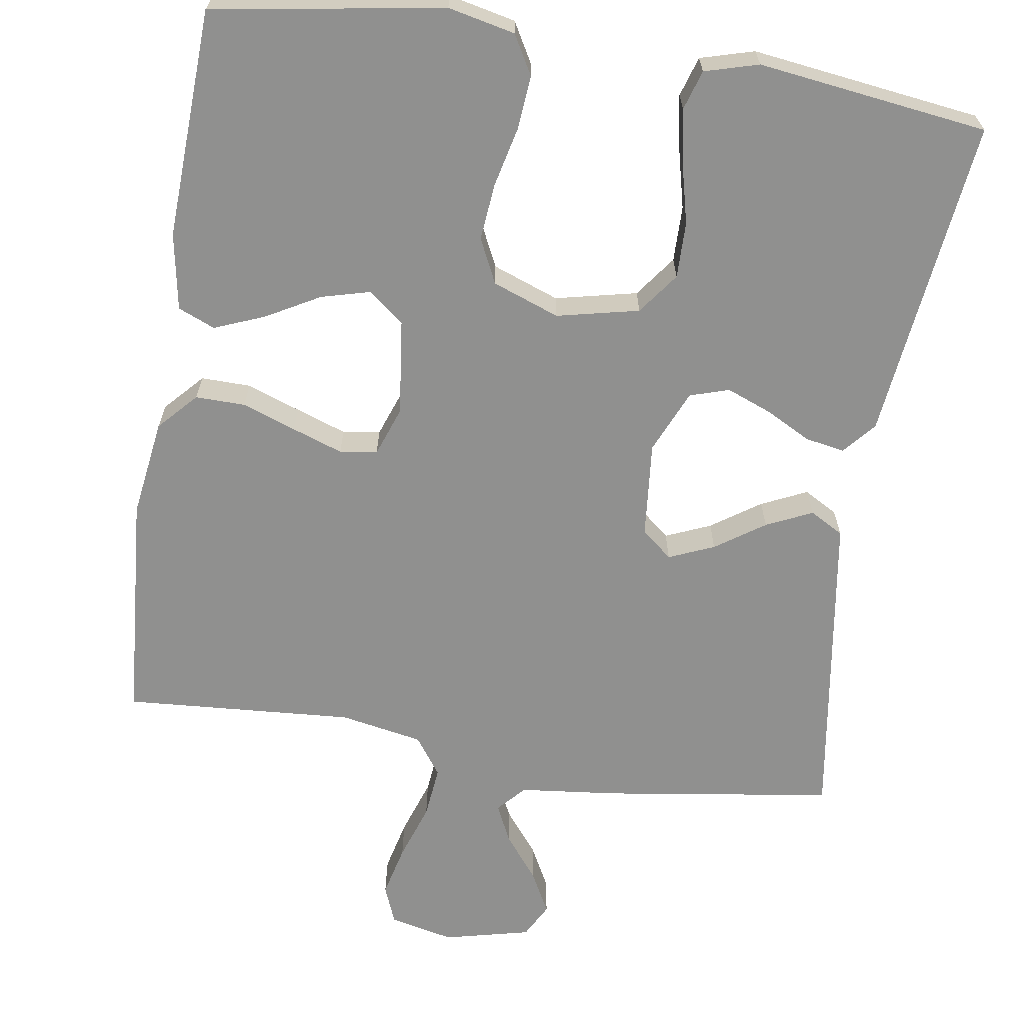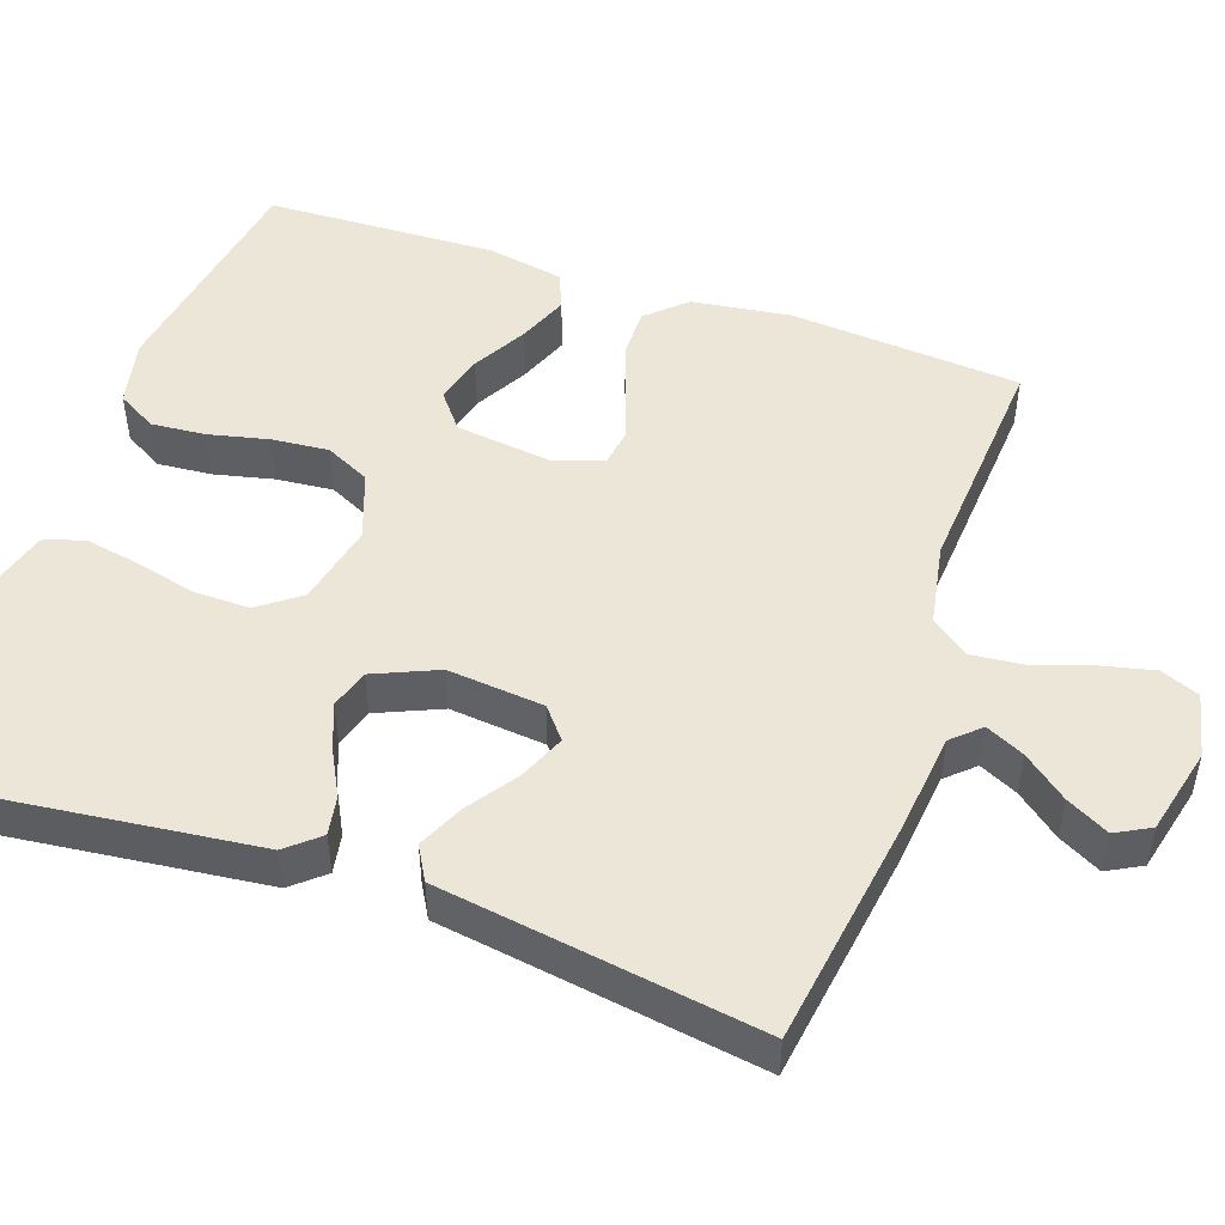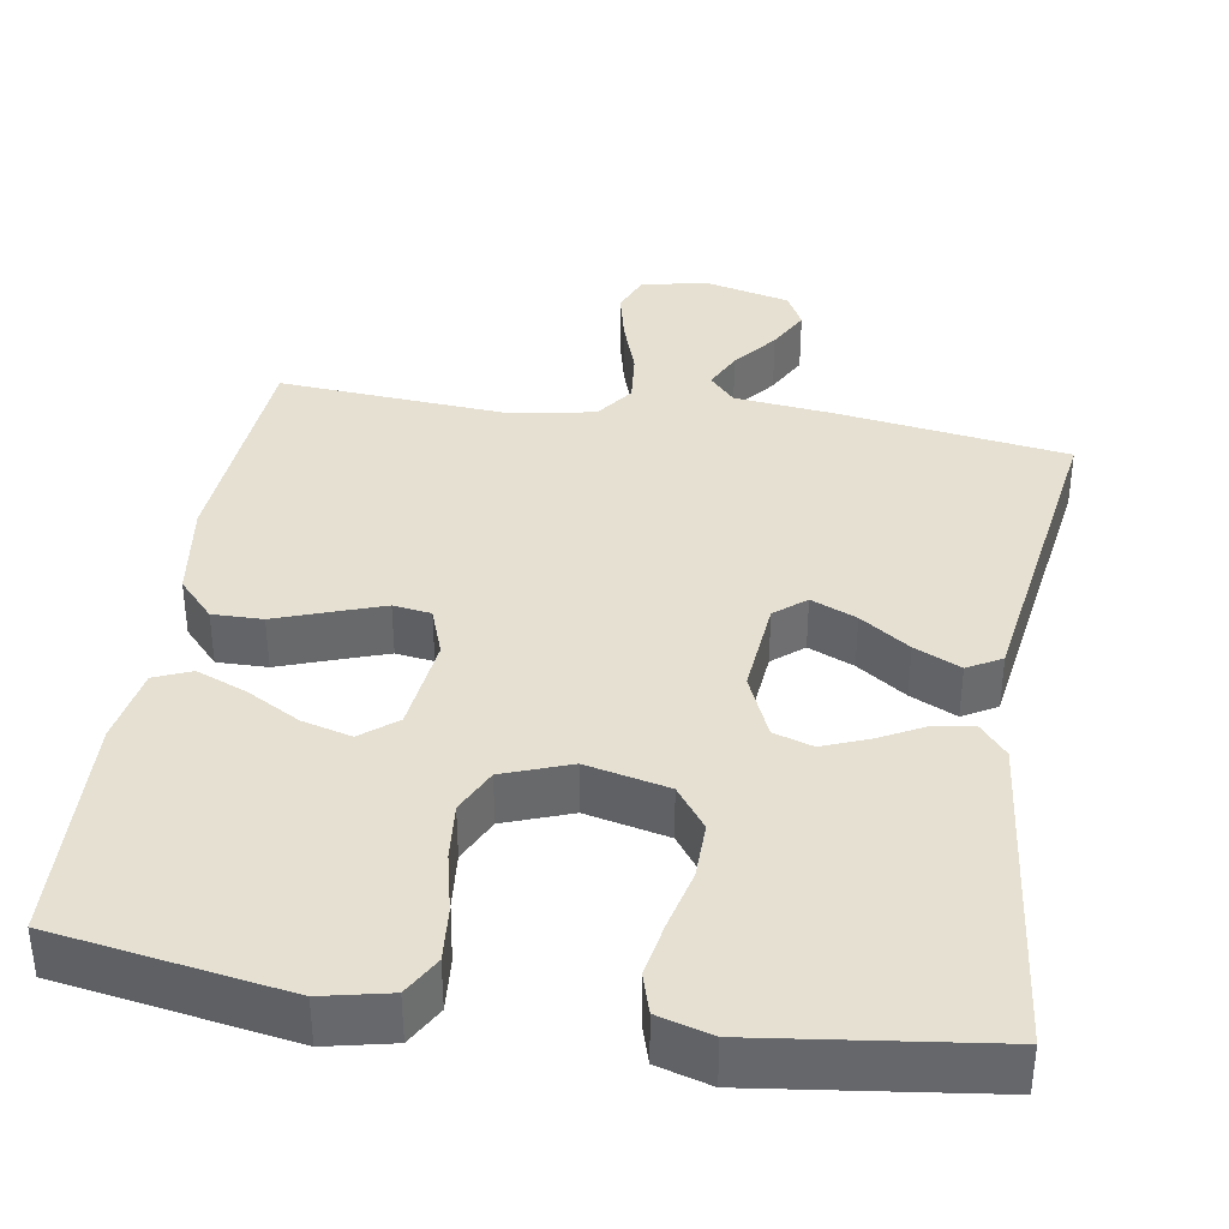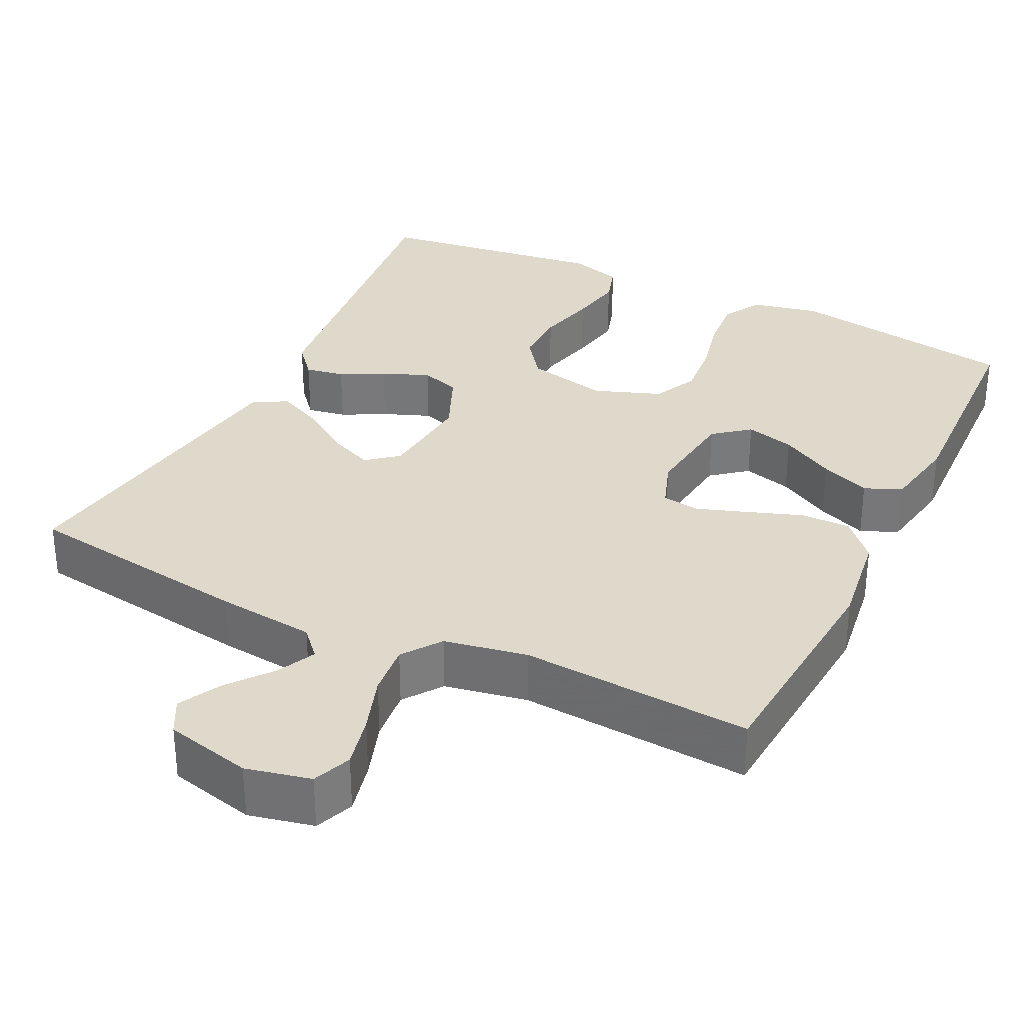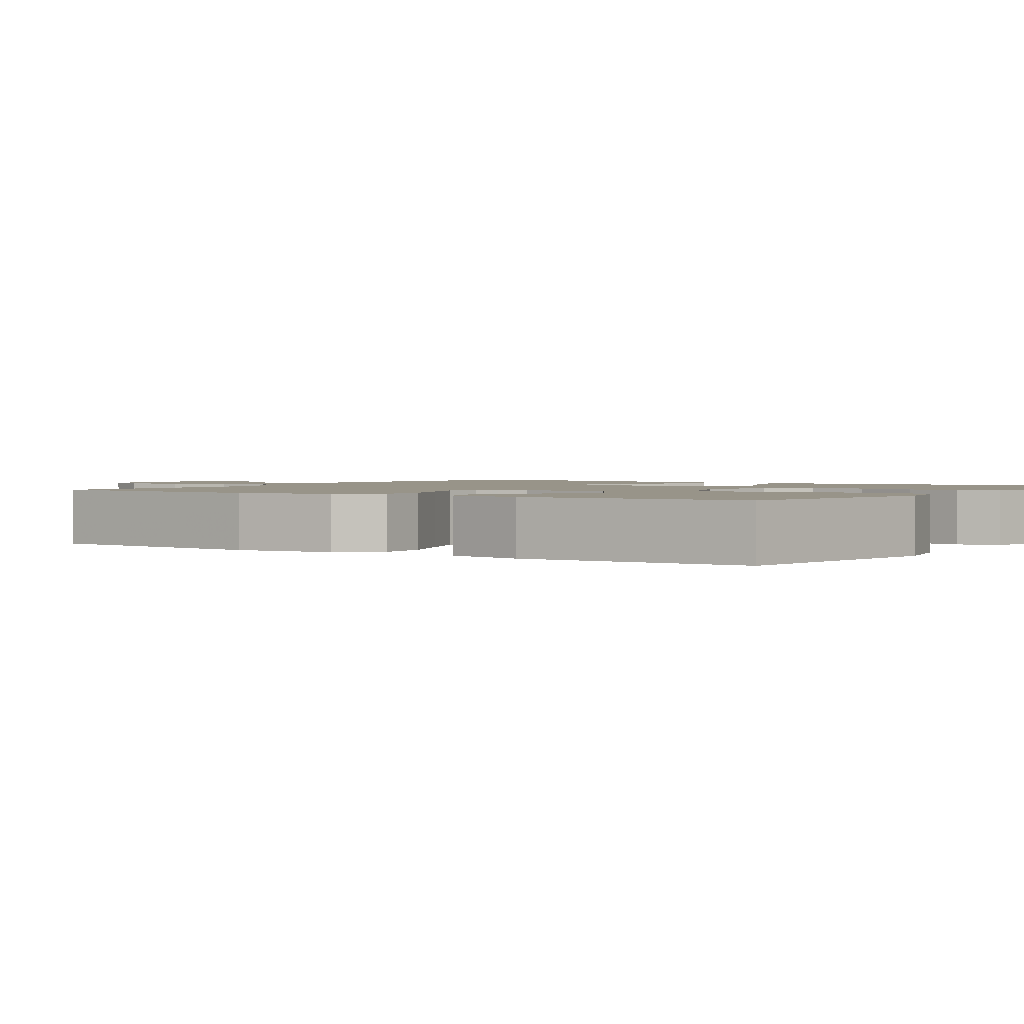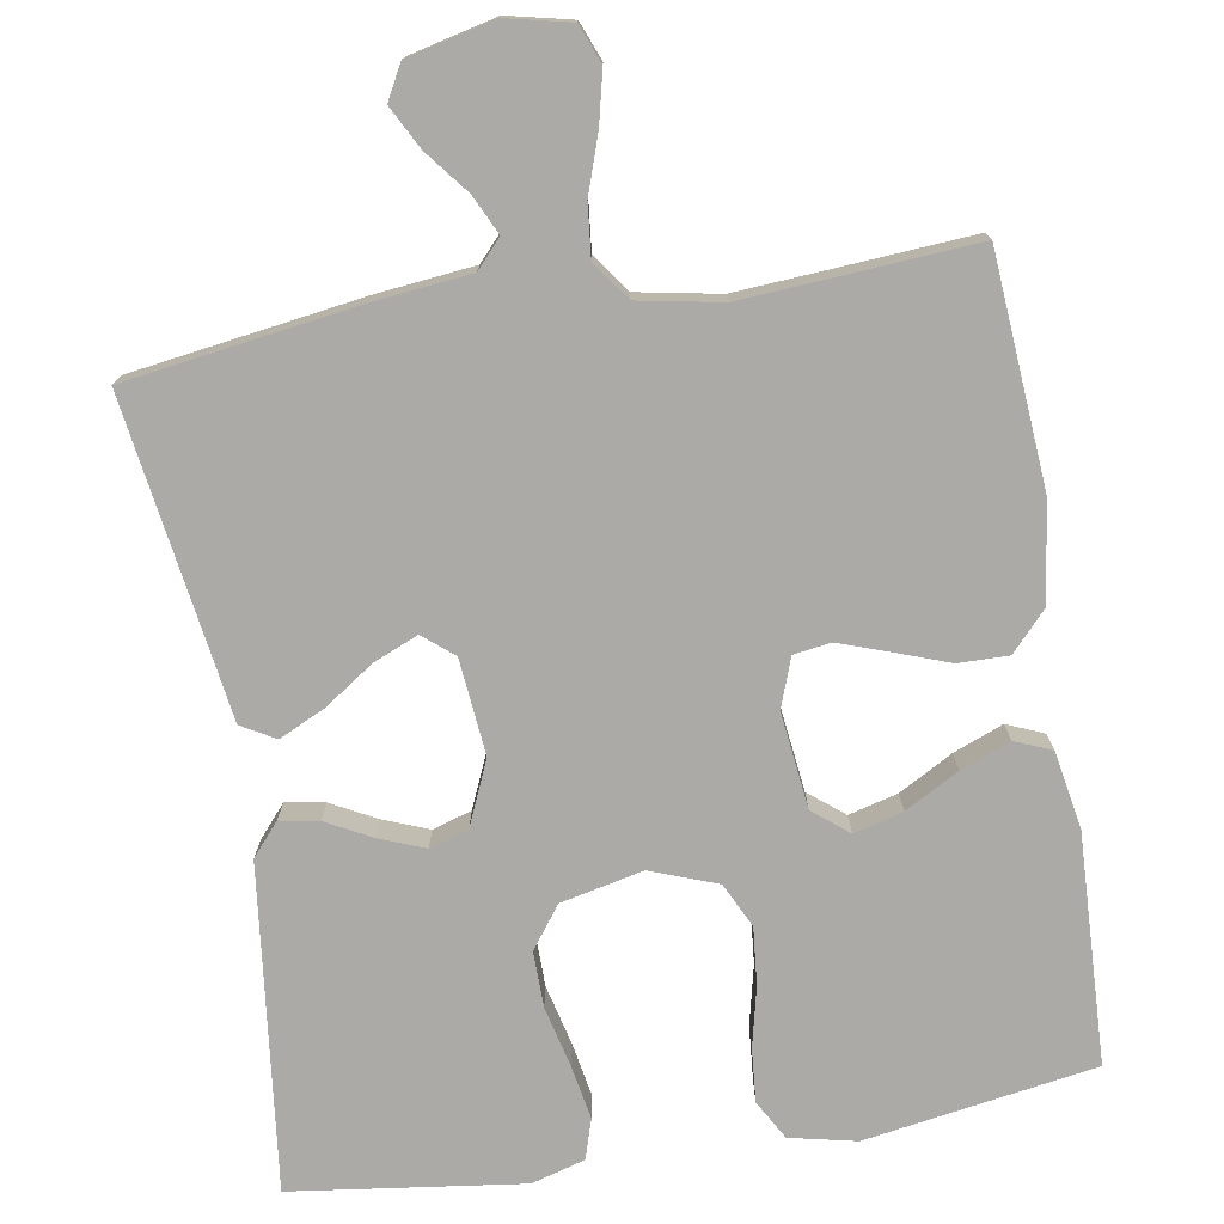
<metadata>
{"format":"obj","ext":"obj","renderer":"f3d","projection":"perspective","resolution":1024,"background":"white","views":[{"elev":-65.5,"azim":171.1,"up":"+Y"},{"elev":49.2,"azim":-70.8,"up":"+Y"},{"elev":37.8,"azim":-170.8,"up":"+Y"},{"elev":32.3,"azim":26.1,"up":"+Y"},{"elev":1.7,"azim":123.7,"up":"+Y"},{"elev":-75.9,"azim":9.4,"up":"+Y"}]}
</metadata>
<code>
v 0.5 0.07 -0.5
v 0.2 0.07 -0.549
v 0.113 0.07 -0.53
v 0.084 0.07 -0.479
v 0.09 0.07 -0.409
v 0.108 0.07 -0.331
v 0.115 0.07 -0.257
v 0.087 0.07 -0.199
v 0 0.07 -0.167
v -0.107 0.07 -0.191
v -0.147 0.07 -0.245
v -0.146 0.07 -0.318
v -0.127 0.07 -0.396
v -0.114 0.07 -0.467
v -0.13 0.07 -0.519
v -0.2 0.07 -0.539
v -0.5 0.07 -0.5
v -0.465 0.07 -0.2
v -0.451 0.07 -0.078
v -0.415 0.07 -0.036
v -0.364 0.07 -0.045
v -0.305 0.07 -0.076
v -0.246 0.07 -0.099
v -0.195 0.07 -0.083
v -0.159 0.07 0
v -0.171 0.07 0.125
v -0.211 0.07 0.158
v -0.27 0.07 0.133
v -0.334 0.07 0.089
v -0.394 0.07 0.061
v -0.438 0.07 0.086
v -0.455 0.07 0.2
v -0.5 0.07 0.5
v -0.2 0.07 0.544
v -0.072 0.07 0.558
v -0.039 0.07 0.594
v -0.063 0.07 0.644
v -0.108 0.07 0.701
v -0.137 0.07 0.756
v -0.113 0.07 0.801
v 0 0.07 0.828
v 0.084 0.07 0.809
v 0.104 0.07 0.759
v 0.088 0.07 0.691
v 0.063 0.07 0.617
v 0.056 0.07 0.549
v 0.092 0.07 0.499
v 0.2 0.07 0.479
v 0.5 0.07 0.5
v 0.523 0.07 0.2
v 0.505 0.07 0.072
v 0.459 0.07 0.022
v 0.394 0.07 0.023
v 0.324 0.07 0.048
v 0.258 0.07 0.071
v 0.209 0.07 0.064
v 0.186 0.07 0
v 0.201 0.07 -0.125
v 0.247 0.07 -0.162
v 0.311 0.07 -0.145
v 0.381 0.07 -0.106
v 0.446 0.07 -0.08
v 0.494 0.07 -0.1
v 0.512 0.07 -0.2
v 0.5 0 -0.5
v 0.2 0 -0.549
v 0.113 0 -0.53
v 0.084 0 -0.479
v 0.09 0 -0.409
v 0.108 0 -0.331
v 0.115 0 -0.257
v 0.087 0 -0.199
v 0 0 -0.167
v -0.107 0 -0.191
v -0.147 0 -0.245
v -0.146 0 -0.318
v -0.127 0 -0.396
v -0.114 0 -0.467
v -0.13 0 -0.519
v -0.2 0 -0.539
v -0.5 0 -0.5
v -0.465 0 -0.2
v -0.451 0 -0.078
v -0.415 0 -0.036
v -0.364 0 -0.045
v -0.305 0 -0.076
v -0.246 0 -0.099
v -0.195 0 -0.083
v -0.159 0 0
v -0.171 0 0.125
v -0.211 0 0.158
v -0.27 0 0.133
v -0.334 0 0.089
v -0.394 0 0.061
v -0.438 0 0.086
v -0.455 0 0.2
v -0.5 0 0.5
v -0.2 0 0.544
v -0.072 0 0.558
v -0.039 0 0.594
v -0.063 0 0.644
v -0.108 0 0.701
v -0.137 0 0.756
v -0.113 0 0.801
v 0 0 0.828
v 0.084 0 0.809
v 0.104 0 0.759
v 0.088 0 0.691
v 0.063 0 0.617
v 0.056 0 0.549
v 0.092 0 0.499
v 0.2 0 0.479
v 0.5 0 0.5
v 0.523 0 0.2
v 0.505 0 0.072
v 0.459 0 0.022
v 0.394 0 0.023
v 0.324 0 0.048
v 0.258 0 0.071
v 0.209 0 0.064
v 0.186 0 0
v 0.201 0 -0.125
v 0.247 0 -0.162
v 0.311 0 -0.145
v 0.381 0 -0.106
v 0.446 0 -0.08
v 0.494 0 -0.1
v 0.512 0 -0.2
f 4 5 6
f 3 4 6
f 2 3 6
f 1 2 6
f 64 1 6
f 63 64 6
f 62 63 6
f 61 62 6
f 60 61 6
f 59 60 6 7
f 58 59 7 8
f 57 58 8 9
f 56 57 9 10
f 52 53 54
f 51 52 54
f 50 51 54
f 49 50 54
f 48 49 54
f 47 48 54 55
f 46 47 55 56
f 43 44 45
f 42 43 45
f 41 42 45
f 40 41 45
f 39 40 45
f 38 39 45
f 37 38 45
f 36 37 45 46
f 46 56 10
f 36 46 10
f 35 36 10
f 32 33 34 35
f 31 32 35
f 30 31 35
f 29 30 35
f 28 29 35
f 20 21 22
f 19 20 22
f 18 19 22
f 18 22 23
f 17 18 23
f 16 17 23
f 15 16 23
f 14 15 23
f 13 14 23
f 12 13 23
f 11 12 23 24
f 27 28 35
f 26 27 35
f 25 26 35 10
f 10 11 24 25
f 70 69 68
f 70 68 67
f 70 67 66
f 70 66 65
f 70 65 128
f 70 128 127
f 70 127 126
f 70 126 125
f 70 125 124
f 71 70 124 123
f 72 71 123 122
f 73 72 122 121
f 74 73 121 120
f 118 117 116
f 118 116 115
f 118 115 114
f 118 114 113
f 118 113 112
f 119 118 112 111
f 120 119 111 110
f 109 108 107
f 109 107 106
f 109 106 105
f 109 105 104
f 109 104 103
f 109 103 102
f 109 102 101
f 110 109 101 100
f 74 120 110
f 74 110 100
f 74 100 99
f 99 98 97 96
f 99 96 95
f 99 95 94
f 99 94 93
f 99 93 92
f 86 85 84
f 86 84 83
f 86 83 82
f 87 86 82
f 87 82 81
f 87 81 80
f 87 80 79
f 87 79 78
f 87 78 77
f 87 77 76
f 88 87 76 75
f 99 92 91
f 99 91 90
f 74 99 90 89
f 89 88 75 74
f 1 65 66 2
f 2 66 67 3
f 3 67 68 4
f 4 68 69 5
f 5 69 70 6
f 6 70 71 7
f 7 71 72 8
f 8 72 73 9
f 9 73 74 10
f 10 74 75 11
f 11 75 76 12
f 12 76 77 13
f 13 77 78 14
f 14 78 79 15
f 15 79 80 16
f 16 80 81 17
f 17 81 82 18
f 18 82 83 19
f 19 83 84 20
f 20 84 85 21
f 21 85 86 22
f 22 86 87 23
f 23 87 88 24
f 24 88 89 25
f 25 89 90 26
f 26 90 91 27
f 27 91 92 28
f 28 92 93 29
f 29 93 94 30
f 30 94 95 31
f 31 95 96 32
f 32 96 97 33
f 33 97 98 34
f 34 98 99 35
f 35 99 100 36
f 36 100 101 37
f 37 101 102 38
f 38 102 103 39
f 39 103 104 40
f 40 104 105 41
f 41 105 106 42
f 42 106 107 43
f 43 107 108 44
f 44 108 109 45
f 45 109 110 46
f 46 110 111 47
f 47 111 112 48
f 48 112 113 49
f 49 113 114 50
f 50 114 115 51
f 51 115 116 52
f 52 116 117 53
f 53 117 118 54
f 54 118 119 55
f 55 119 120 56
f 56 120 121 57
f 57 121 122 58
f 58 122 123 59
f 59 123 124 60
f 60 124 125 61
f 61 125 126 62
f 62 126 127 63
f 63 127 128 64
f 64 128 65 1

</code>
